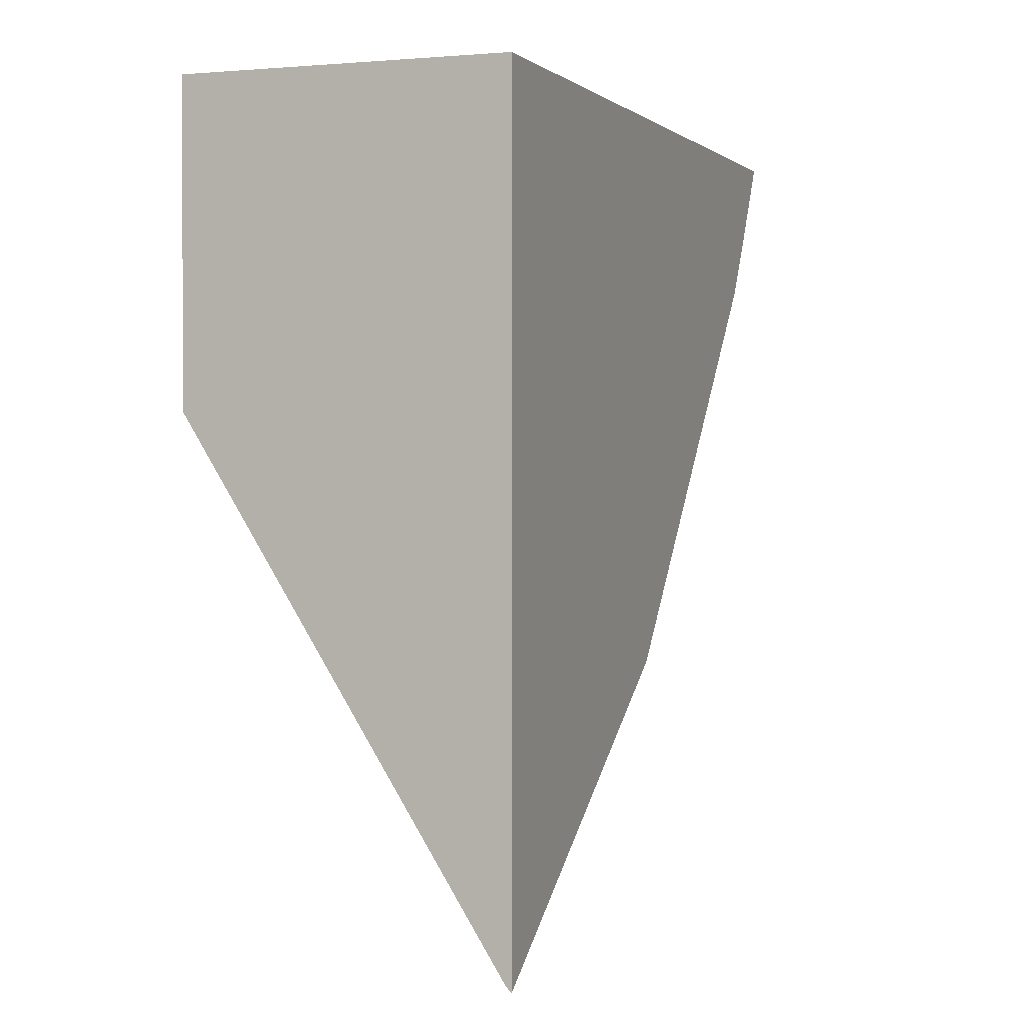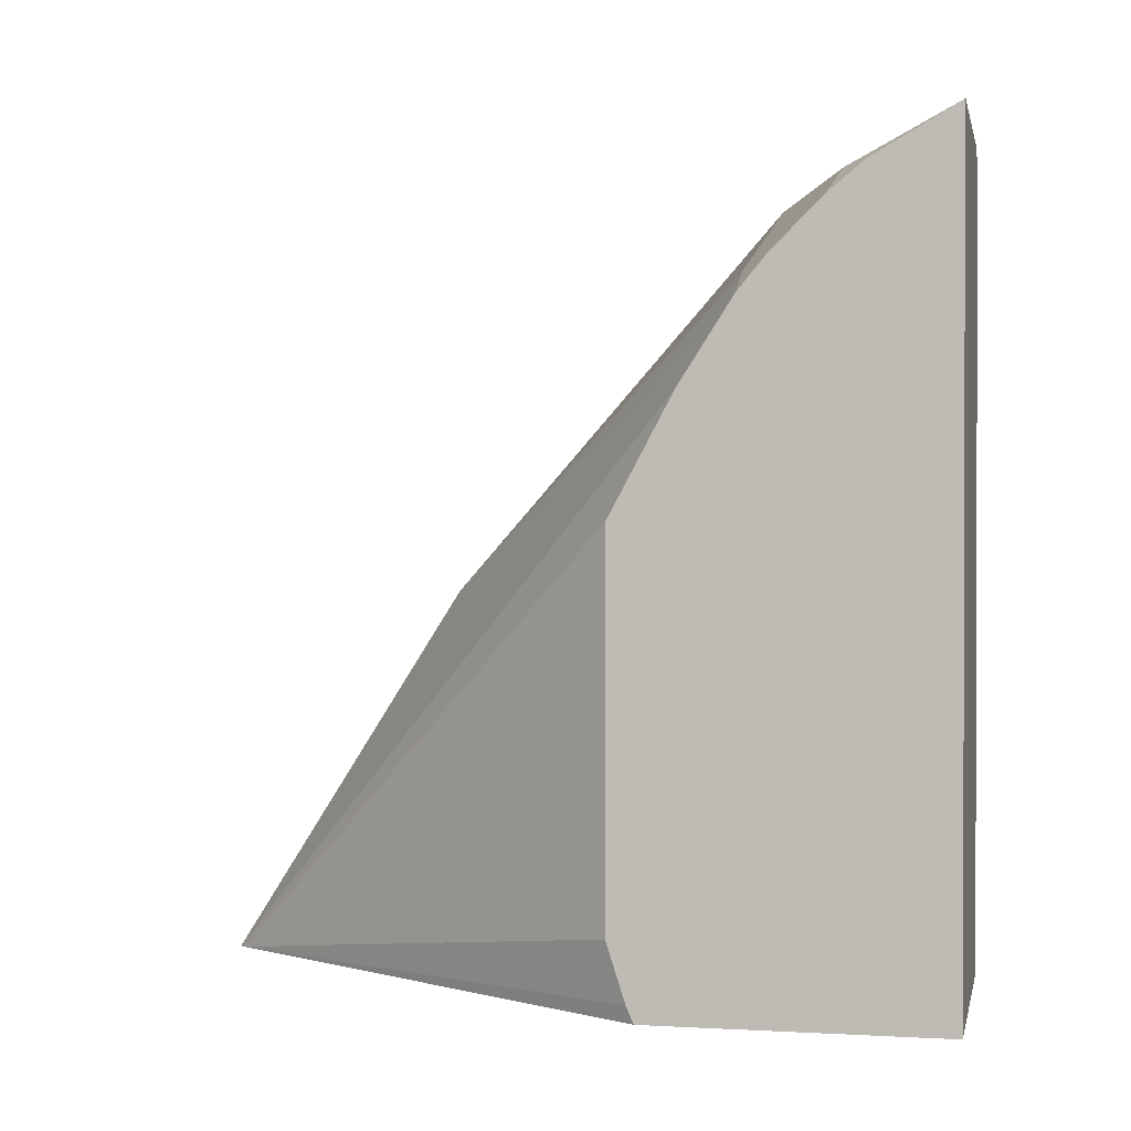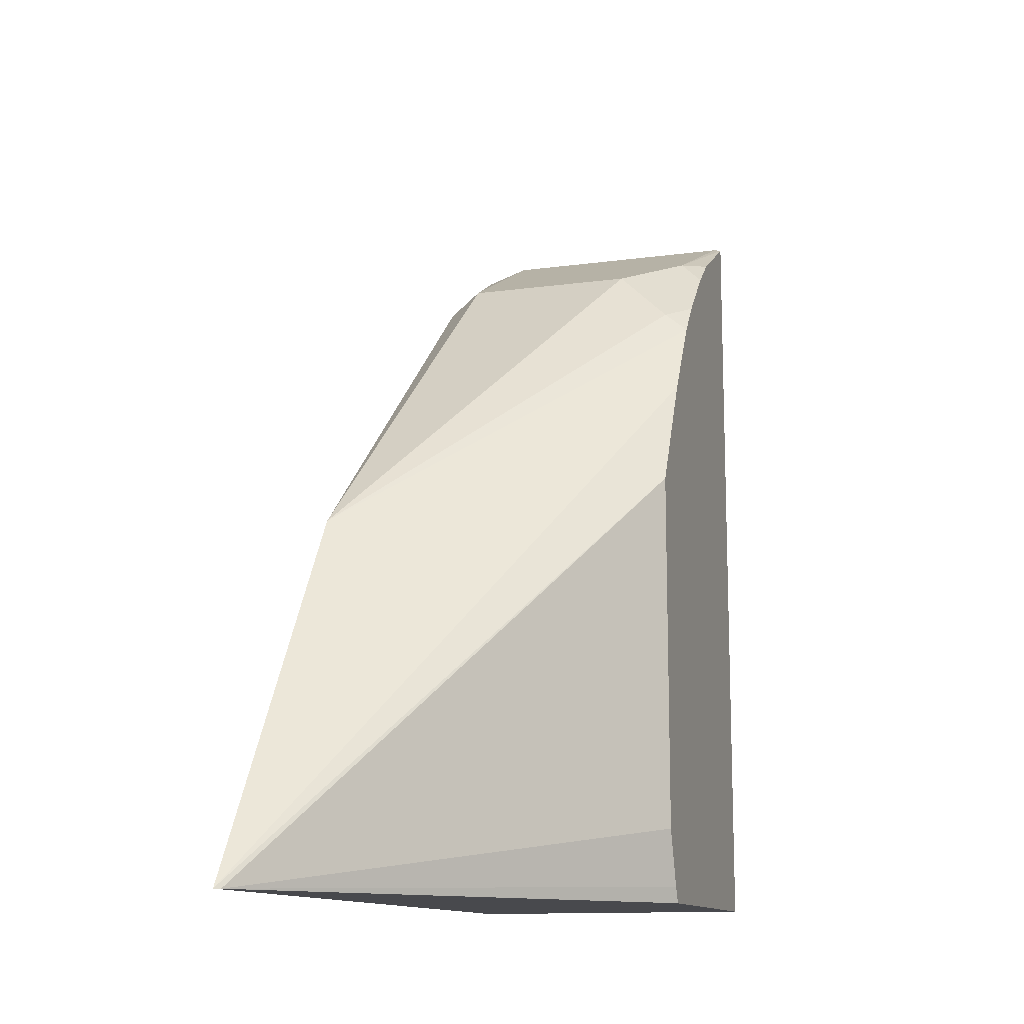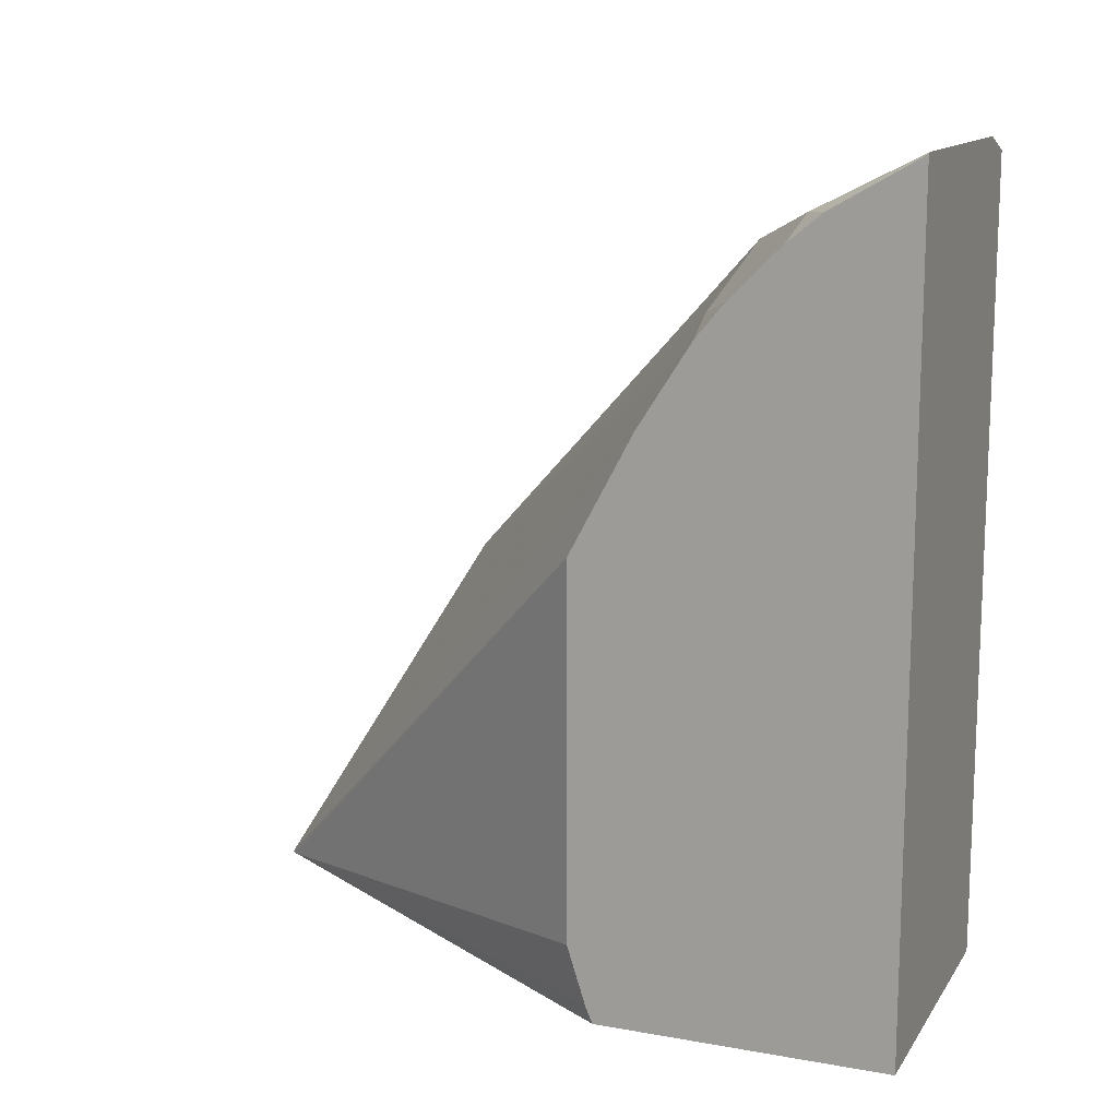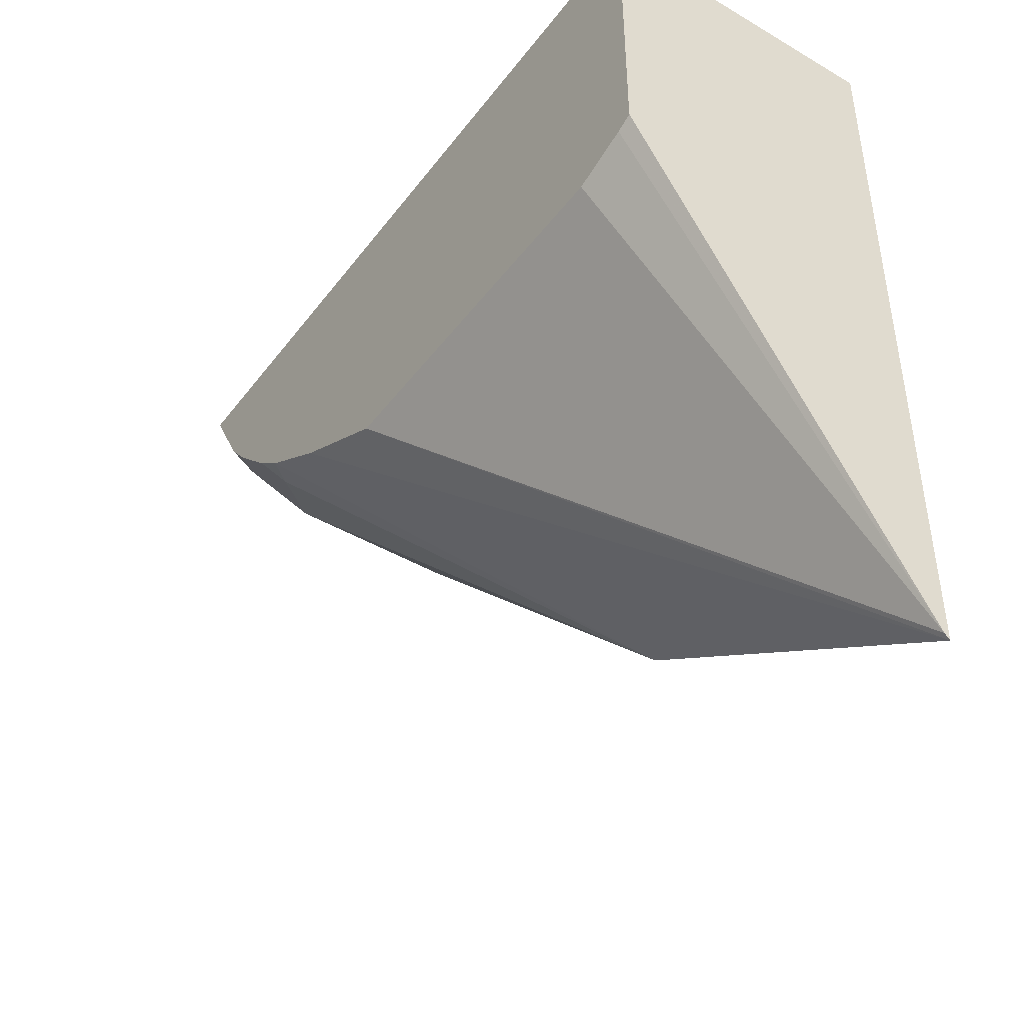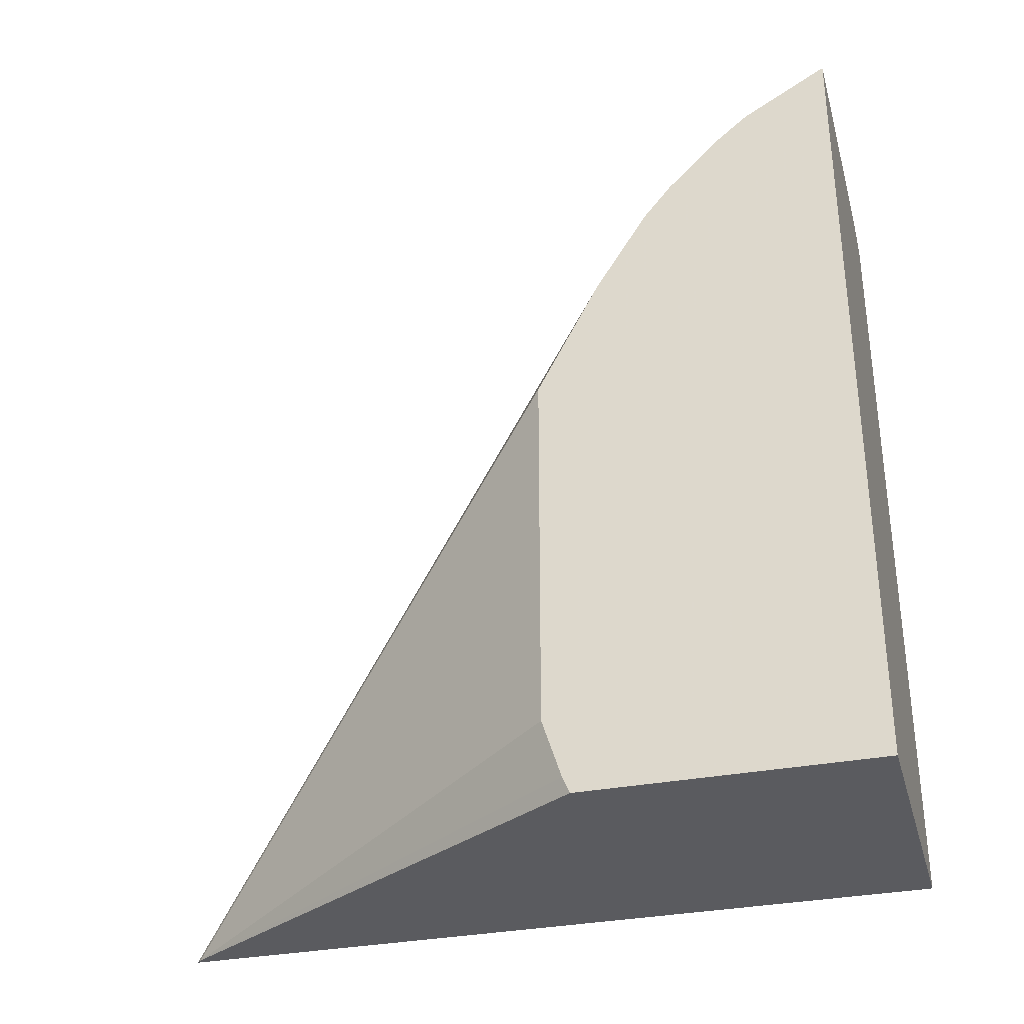
<metadata>
{"format":"obj","ext":"obj","renderer":"f3d","projection":"perspective","resolution":1024,"background":"white","views":[{"elev":1.4,"azim":20.4,"up":"+Z"},{"elev":0.9,"azim":-78.0,"up":"+Y"},{"elev":-12.5,"azim":-162.3,"up":"+Y"},{"elev":13.4,"azim":-68.2,"up":"+Y"},{"elev":-43.8,"azim":-34.5,"up":"+Z"},{"elev":-32.8,"azim":-74.9,"up":"+Y"}]}
</metadata>
<code>
v 0.1004 0.04871 -0.01972
v 0.1004 0.04871 -0.1561
v 0.2427 0.04871 -0.01972
v 0.1004 0.4313 -0.01972
v 0.1004 0.05659 -0.1595
v 0.2402 0.04871 -0.3788
v 0.2427 0.04871 -0.3813
v 0.2427 0.425 -0.01972
v 0.1039 0.4321 -0.01972
v 0.1122 0.4069 -0.07015
v 0.1004 0.4081 -0.06021
v 0.1004 0.08421 -0.1684
v 0.1004 0.2599 -0.1684
v 0.1004 0.316 -0.1384
v 0.2427 0.2264 -0.2685
v 0.2427 0.3998 -0.06314
v 0.2245 0.3928 -0.09822
v 0.2216 0.4321 -0.01972
v 0.1403 0.3928 -0.09822
v 0.1004 0.3828 -0.08827
v 0.1004 0.395 -0.07606
v 0.1964 0.4069 -0.07015
v 0.1004 0.3548 -0.1135
v 0.1122 0.3648 -0.1123
v 0.2427 0.3837 -0.08909
v 0.1004 0.3706 -0.1004
f 10 19 20
f 9 22 10
f 9 18 22
f 8 16 17
f 7 14 15
f 7 13 14
f 10 20 21
f 6 13 7
f 8 17 18
f 10 21 11
f 16 25 17
f 10 17 19
f 14 23 15
f 15 23 24
f 15 24 19
f 15 19 17
f 15 17 25
f 17 22 18
f 19 24 20
f 20 24 26
f 23 26 24
f 6 12 13
f 10 22 17
f 5 12 6
f 1 14 13
f 4 9 10
f 1 2 6
f 1 6 7
f 1 7 3
f 1 3 8
f 4 10 11
f 1 18 9
f 1 9 4
f 1 4 11
f 1 11 21
f 1 21 20
f 1 8 18
f 1 26 23
f 1 23 14
f 1 13 12
f 1 12 5
f 1 5 2
f 2 5 6
f 3 7 15
f 3 15 25
f 3 25 16
f 3 16 8
f 1 20 26

</code>
